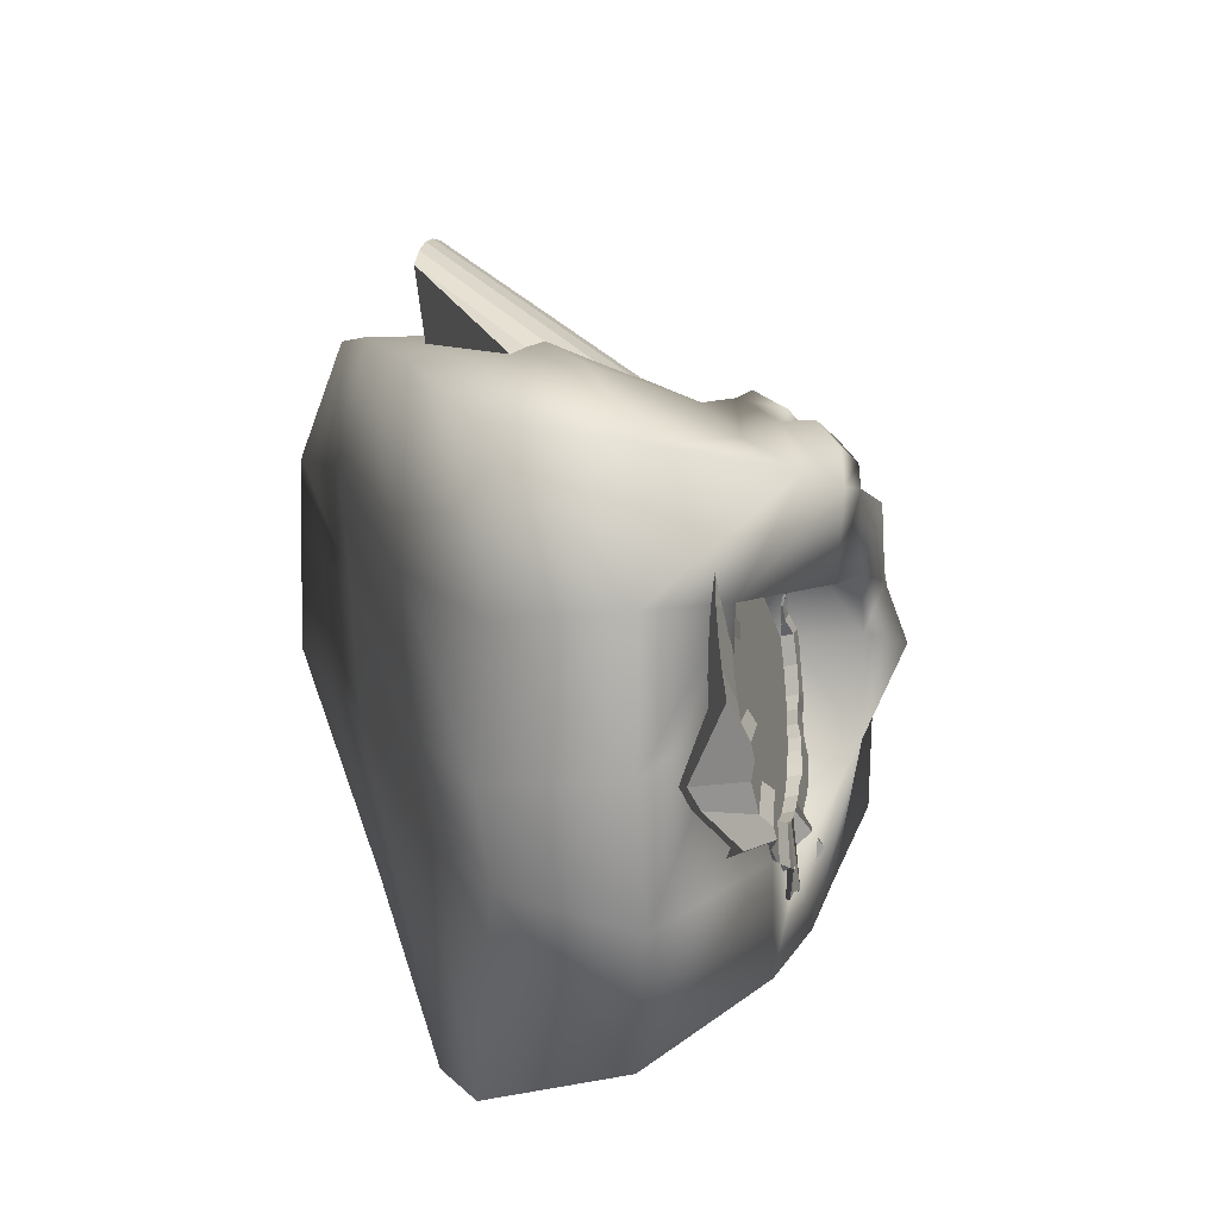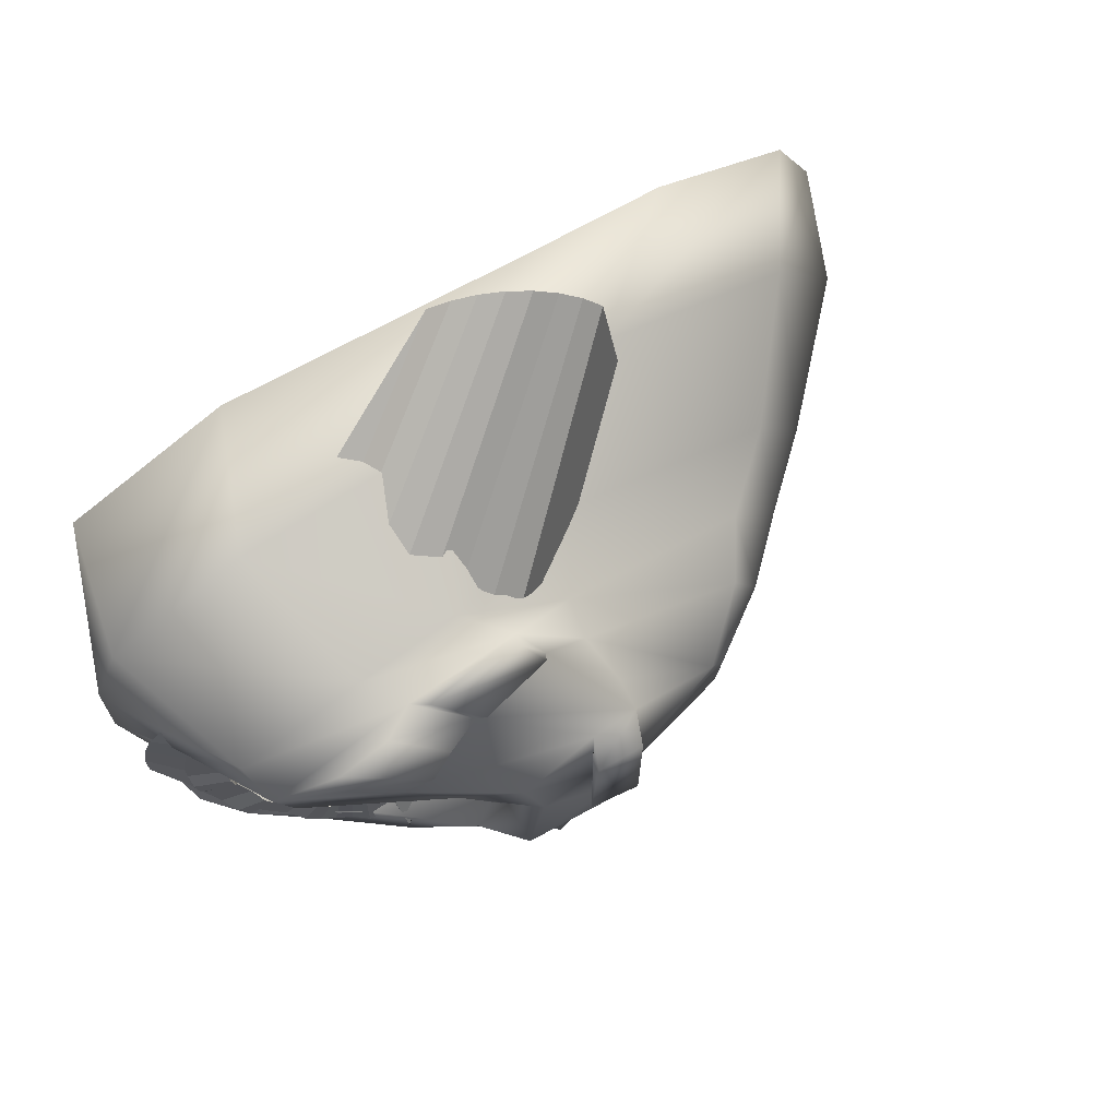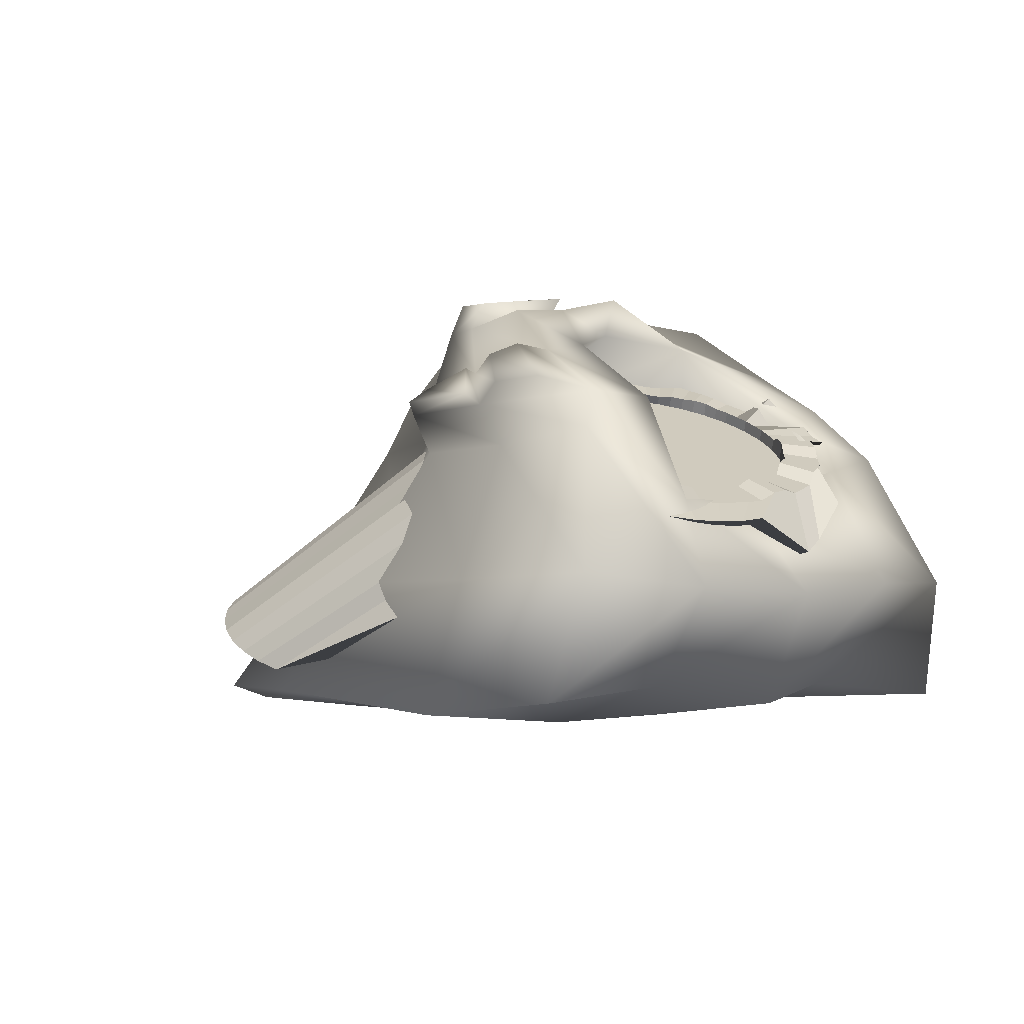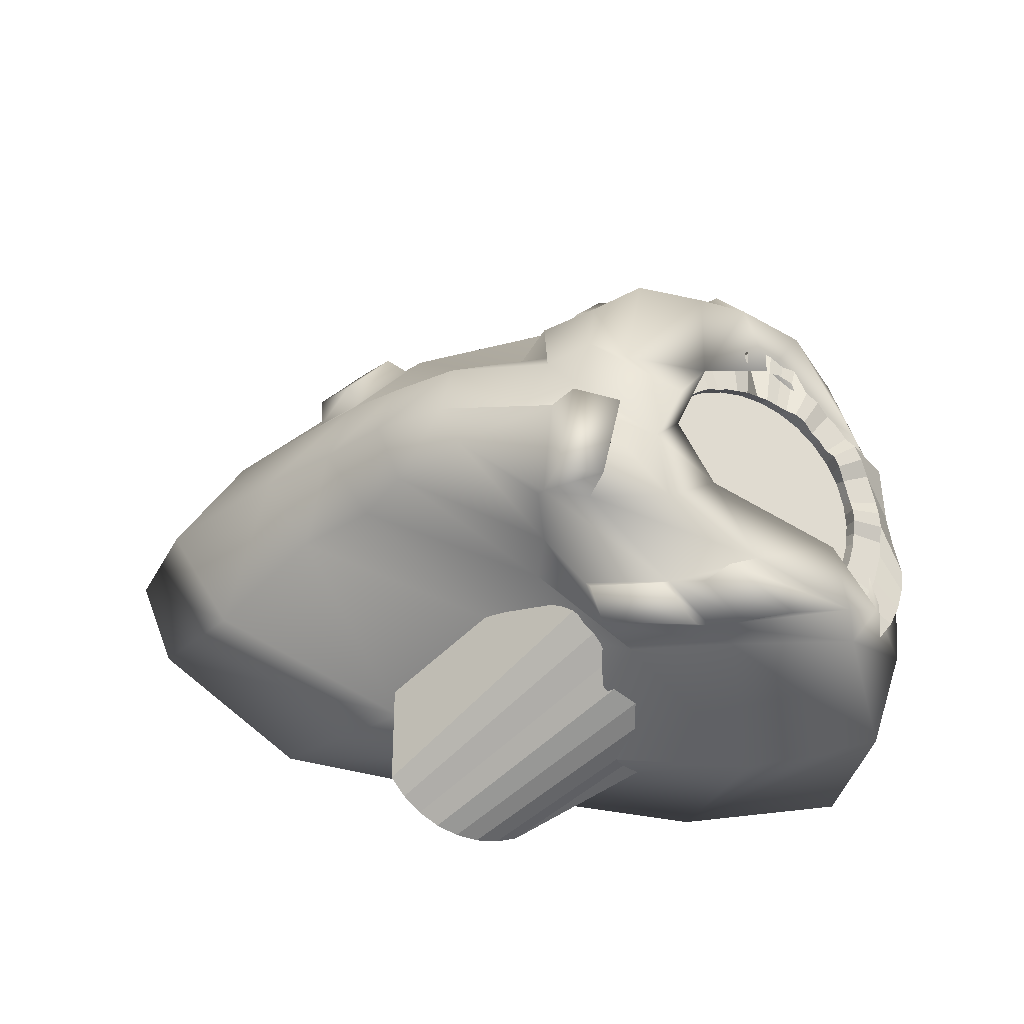
<metadata>
{"format":"obj","ext":"obj","renderer":"f3d","projection":"perspective","resolution":1024,"background":"white","views":[{"elev":13.6,"azim":74.2,"up":"+Z"},{"elev":74.3,"azim":146.2,"up":"+Z"},{"elev":-4.5,"azim":53.0,"up":"+Y"},{"elev":52.5,"azim":2.9,"up":"+Y"}]}
</metadata>
<code>
o Cylinder
v -0.662 -0.6102 -1.091
v 1.608 1.072 -0.9533
v -0.4888 -0.6917 -1.133
v 1.848 1.126 -1.008
v -0.314 -0.7804 -1.137
v 2.084 0.868 -1.198
v -0.1445 -0.873 -1.103
v 2.315 0.7122 -1.177
v 1.541 -0.4511 -1.808
v 2.531 0.6324 -0.8745
v 1.681 -0.5406 -1.409
v 2.722 0.4628 -0.7321
v 3.146 0.1057 -0.5104
v 2.882 0.4153 -0.5489
v 3.235 -0.1997 -0.1976
v 3.004 0.25 -0.3318
v 3.293 -0.3094 -0.02027
v 3.083 0.1677 -0.08927
v 3.318 -0.07243 0.4955
v 3.117 0.1541 0.1694
v 3.308 -0.1008 0.6893
v 3.103 0.06732 0.4344
v 3.264 -0.1112 0.8801
v 3.044 0.053 0.6953
v 3.189 -0.1034 1.061
v 2.94 0.07714 0.9423
v 3.084 -0.0777 1.224
v 2.796 0.09886 1.166
v 2.953 -0.03498 1.364
v 2.618 0.1573 1.357
v -0.07386 -1.221 2.767
v 2.412 0.2765 1.509
v -0.239 -1.15 2.845
v 2.186 0.334 1.616
v -0.4123 -1.068 2.887
v 1.949 0.4454 1.673
v -0.587 -0.9793 2.891
v 1.71 0.5668 1.679
v -0.7565 -0.8868 2.858
v 1.478 0.6934 1.633
v -0.9143 -0.7939 2.787
v 1.263 0.7636 1.537
v -1.054 -0.7044 2.683
v 1.071 0.9428 1.395
v -1.171 -0.6216 2.549
v 0.9117 1.089 1.212
v -1.26 -0.1135 0.3338
v 0.79 1.156 0.9946
v -1.318 -0.05332 0.1564
v 0.7108 1.238 0.7521
v -1.342 -0.008218 -0.03274
v 0.7008 1.243 0.4917
v -1.333 0.02011 -0.2265
v 0.6904 1.338 0.2284
v -1.289 0.03058 -0.4173
v 0.75 1.353 -0.03256
v -1.213 0.02279 -0.5979
v 0.8536 1.342 -0.2796
v -1.108 -0.002954 -0.7614
v 0.9974 1.286 -0.5031
v -0.9779 -0.04568 -0.9014
v 1.176 1.248 -0.6945
v -0.8272 -0.1037 -1.013
v 1.382 1.184 -0.8465
v 1.728 1.011 -0.9849
v 1.839 0.8752 -1.347
v 2.199 0.7755 -1.168
v 2.423 0.6959 -0.9225
v 2.627 0.524 -0.8033
v 2.802 0.4062 -0.6405
v 2.943 0.3654 -0.4403
v 3.043 0.2089 -0.2105
v 3.1 0.1849 0.04009
v 3.11 0.08669 0.3019
v 3.074 0.06016 0.5649
v 2.992 0.05833 0.8188
v 2.868 0.09475 1.054
v 2.707 0.1281 1.262
v 2.515 0.197 1.433
v 2.299 0.3251 1.563
v 2.068 0.3897 1.645
v 1.83 0.5061 1.676
v 1.594 0.6301 1.656
v 1.371 0.7002 1.585
v 1.167 0.8815 1.466
v 0.9915 1.006 1.303
v 0.8509 1.132 1.103
v 0.7504 1.197 0.8733
v 0.6939 1.269 0.6227
v 0.7074 1.263 0.3592
v 0.7202 1.345 0.09793
v 0.8018 1.347 -0.1561
v 0.9255 1.304 -0.3913
v 1.087 1.277 -0.5988
v 1.279 1.223 -0.7705
v 1.495 1.12 -0.8999
v 1.762 0.9496 -0.704
v 1.669 0.9936 -0.6814
v 1.95 0.8578 -0.7289
v 1.856 0.9057 -0.7267
v 2.135 0.7601 -0.7131
v 2.044 0.81 -0.7312
v 2.312 0.7073 -0.6571
v 2.227 0.7102 -0.695
v 2.472 0.5619 -0.5632
v 2.397 0.6573 -0.6193
v 2.611 0.469 -0.4348
v 2.548 0.5136 -0.507
v 2.722 0.4507 -0.277
v 2.674 0.49 -0.3626
v 2.801 0.3134 -0.09586
v 2.769 0.3458 -0.1915
v 2.845 0.3047 0.1017
v 2.832 0.281 -0.000249
v 2.853 0.2171 0.3081
v 2.858 0.2804 0.2037
v 2.825 0.1961 0.5155
v 2.848 0.2018 0.4126
v 2.76 0.1947 0.7157
v 2.801 0.1905 0.6183
v 2.663 0.2263 0.9012
v 2.719 0.2124 0.8131
v 2.536 0.2497 1.065
v 2.606 0.2267 0.9893
v 2.384 0.304 1.2
v 2.465 0.2727 1.14
v 2.214 0.4135 1.302
v 2.303 0.3751 1.26
v 2.031 0.456 1.367
v 2.125 0.412 1.344
v 1.844 0.5477 1.392
v 1.938 0.4999 1.389
v 1.658 0.6455 1.376
v 1.75 0.5956 1.394
v 1.482 0.6887 1.32
v 1.567 0.6954 1.358
v 1.321 0.8437 1.226
v 1.397 0.7388 1.282
v 1.183 0.9428 1.098
v 1.246 0.892 1.17
v 1.072 1.047 0.9398
v 1.12 1.014 1.025
v 0.993 1.092 0.7586
v 1.024 1.06 0.8543
v 0.9485 1.149 0.5611
v 0.9618 1.125 0.663
v 0.9642 1.132 0.353
v 0.9589 1.117 0.4574
v 0.9692 1.209 0.1473
v 0.9457 1.204 0.2502
v 1.034 1.211 -0.0529
v 0.9927 1.215 0.04446
v 1.131 1.172 -0.2384
v 1.074 1.207 -0.1503
v 1.258 1.156 -0.4019
v 1.188 1.158 -0.3265
v 1.41 1.116 -0.5373
v 1.328 1.133 -0.4774
v 1.58 1.032 -0.6393
v 1.491 1.085 -0.5973
v 1.709 0.8721 -0.7314
v 1.615 0.916 -0.7087
v 1.896 0.7803 -0.7563
v 1.802 0.8281 -0.754
v 2.082 0.6825 -0.7404
v 1.99 0.7324 -0.7586
v 2.258 0.5826 -0.6845
v 2.173 0.6326 -0.7223
v 2.419 0.4843 -0.5905
v 2.343 0.5326 -0.6466
v 2.557 0.3914 -0.4621
v 2.494 0.436 -0.5344
v 2.668 0.3075 -0.3044
v 2.62 0.3468 -0.3899
v 2.747 0.2358 -0.1232
v 2.716 0.2682 -0.2188
v 2.792 0.1791 0.0744
v 2.778 0.2034 -0.02758
v 2.8 0.1395 0.2808
v 2.805 0.1548 0.1764
v 2.771 0.1186 0.4881
v 2.794 0.1242 0.3853
v 2.707 0.1171 0.6884
v 2.747 0.1129 0.591
v 2.609 0.1352 0.8738
v 2.666 0.1213 0.7857
v 2.482 0.1721 1.037
v 2.552 0.1491 0.9619
v 2.331 0.2265 1.173
v 2.412 0.1952 1.113
v 2.16 0.2961 1.275
v 2.249 0.2577 1.233
v 1.978 0.3784 1.339
v 2.071 0.3345 1.317
v 1.79 0.4702 1.364
v 1.884 0.4223 1.362
v 1.605 0.5679 1.349
v 1.696 0.518 1.367
v 1.428 0.6678 1.293
v 1.513 0.6178 1.33
v 1.268 0.7662 1.199
v 1.343 0.7179 1.255
v 1.13 0.859 1.07
v 1.192 0.8144 1.143
v 1.019 0.9429 0.9125
v 1.067 0.9037 0.998
v 0.9394 1.015 0.7313
v 0.9706 0.9822 0.8269
v 0.8949 1.071 0.5337
v 0.9082 1.047 0.6357
v 0.8869 1.111 0.3273
v 0.8816 1.096 0.4317
v 0.9156 1.132 0.12
v 0.8921 1.126 0.2229
v 0.9799 1.133 -0.08023
v 0.9391 1.137 0.01713
v 1.077 1.115 -0.2657
v 1.021 1.129 -0.1776
v 1.204 1.078 -0.4293
v 1.134 1.101 -0.3538
v 1.356 1.024 -0.5647
v 1.275 1.055 -0.5047
v 1.526 0.9543 -0.6667
v 1.437 0.9927 -0.6246
f 1 2 65 4 3
f 3 4 66 6 5
f 5 6 67 8 7
f 7 8 68 10 9
f 17 18 73 20 19
f 19 20 74 22 21
f 21 22 75 24 23
f 23 24 76 26 25
f 25 26 77 28 27
f 29 30 79 32 31
f 31 32 80 34 33
f 33 34 81 36 35
f 35 36 82 38 37
f 37 38 83 40 39
f 39 40 84 42 41
f 41 42 85 44 43
f 43 44 86 46 45
f 45 46 87 48 47
f 47 48 88 50 49
f 49 50 89 52 51
f 51 52 90 54 53
f 53 54 91 56 55
f 55 56 92 58 57
f 57 58 93 60 59
f 59 60 94 62 61
f 61 62 95 64 63
f 63 64 96 2 1
f 1 3 5 7 9 11 13 15 17 19 21 23 25 27 29 31 33 35 37 39 41 43 45 47 49 51 53 55 57 59 61 63
f 164 161 162 223 224 221 222 219 220 217 218 215 216 213 214 211 212 209 210 207 208 205 206 203 204 201 202 199 200 197 198 195 196 193 194 191 192 189 190 187 188 185 186 183 184 181 182 179 180 177 178 175 176 173 174 171 172 169 170 167 168 165 166 163
f 9 10 69 12 11
f 11 12 70 14 13
f 13 14 71 16 15
f 15 16 72 18 17
f 27 28 78 30 29
f 42 84 135 138
f 123 124 188 187
f 94 60 156 155
f 68 8 104 103
f 44 85 137 140
f 77 26 122 121
f 46 86 139 142
f 86 44 140 139
f 48 87 141 144
f 95 62 158 157
f 69 10 106 105
f 50 88 143 146
f 78 28 124 123
f 52 89 145 148
f 87 46 142 141
f 54 90 147 150
f 96 64 160 159
f 70 12 108 107
f 56 91 149 152
f 4 65 97 100
f 79 30 126 125
f 58 92 151 154
f 6 66 99 102
f 88 48 144 143
f 60 93 153 156
f 8 67 101 104
f 71 14 110 109
f 62 94 155 158
f 10 68 103 106
f 80 32 128 127
f 64 95 157 160
f 12 69 105 108
f 89 50 146 145
f 2 96 159 98
f 14 70 107 110
f 72 16 112 111
f 16 71 109 112
f 81 34 130 129
f 18 72 111 114
f 90 52 148 147
f 20 73 113 116
f 73 18 114 113
f 22 74 115 118
f 82 36 132 131
f 65 2 98 97
f 24 75 117 120
f 91 54 150 149
f 26 76 119 122
f 74 20 116 115
f 28 77 121 124
f 83 38 134 133
f 30 78 123 126
f 92 56 152 151
f 66 4 100 99
f 32 79 125 128
f 75 22 118 117
f 34 80 127 130
f 84 40 136 135
f 36 81 129 132
f 93 58 154 153
f 67 6 102 101
f 38 82 131 134
f 76 24 120 119
f 40 83 133 136
f 85 42 138 137
f 116 113 177 180
f 125 126 190 189
f 118 115 179 182
f 127 128 192 191
f 120 117 181 184
f 129 130 194 193
f 122 119 183 186
f 131 132 196 195
f 124 121 185 188
f 133 134 198 197
f 126 123 187 190
f 135 136 200 199
f 128 125 189 192
f 137 138 202 201
f 130 127 191 194
f 139 140 204 203
f 132 129 193 196
f 141 142 206 205
f 134 131 195 198
f 143 144 208 207
f 136 133 197 200
f 145 146 210 209
f 138 135 199 202
f 147 148 212 211
f 140 137 201 204
f 149 150 214 213
f 97 98 162 161
f 142 139 203 206
f 151 152 216 215
f 99 100 164 163
f 144 141 205 208
f 153 154 218 217
f 101 102 166 165
f 146 143 207 210
f 155 156 220 219
f 103 104 168 167
f 148 145 209 212
f 157 158 222 221
f 105 106 170 169
f 150 147 211 214
f 159 160 224 223
f 107 108 172 171
f 152 149 213 216
f 100 97 161 164
f 109 110 174 173
f 154 151 215 218
f 102 99 163 166
f 111 112 176 175
f 156 153 217 220
f 104 101 165 168
f 113 114 178 177
f 158 155 219 222
f 106 103 167 170
f 115 116 180 179
f 160 157 221 224
f 108 105 169 172
f 117 118 182 181
f 98 159 223 162
f 110 107 171 174
f 119 120 184 183
f 112 109 173 176
f 121 122 186 185
f 114 111 175 178
o Rabbit_hole_Cube
v -1.487 -0.5265 -1.676
v 0.03439 1.226 -0.7705
v 2.808 -0.4784 -2.042
v 0.8277 1.837 -1.096
v -1.17 -0.5866 1.929
v 0.01755 1.414 0.9281
v 3.059 -0.5171 2.031
v 1.105 1.774 1.173
v 1.823 -0.5282 -2.372
v 0.1449 -0.5016 -2.136
v -1.524 0.3253 -1.178
v -0.2797 1.084 -0.6724
v -0.002805 1.466 -0.883
v 0.4293 1.761 -0.8854
v 1.408 1.353 -1.43
v 2.364 0.5874 -1.687
v 3.318 -0.6143 1.084
v 3.221 -0.5274 -0.956
v 0.7277 1.895 -0.2186
v 0.9921 1.853 0.5985
v 1.863 1.319 1.437
v 2.73 0.6008 1.743
v 0.3862 -0.5111 2.325
v 1.941 -0.5432 2.333
v 0.4533 1.706 1.166
v 0.07068 1.697 1.115
v 0.08433 1.048 1.136
v -0.319 0.2035 1.423
v -2.909 -0.6028 -0.7904
v -2.854 -0.5859 0.9881
v -0.6766 1.667 0.6006
v -0.7834 1.634 -0.2171
v 0.5102 1.817 0.4025
v 0.1049 1.859 0.3237
v 0.4095 1.96 -0.297
v 0.0515 1.813 -0.1706
v -2.051 0.3295 0.7611
v -2.191 0.3148 -0.526
v -1.184 1.235 0.6878
v -1.273 1.244 -0.3114
v 1.703 0.5477 1.785
v 0.8568 0.5465 1.883
v 1.14 1.196 1.623
v 0.4456 1.066 1.581
v 2.883 0.3851 -0.6834
v 3.042 0.06828 1.027
v 1.42 1.541 -0.4057
v 1.496 1.471 0.7804
v 0.3865 0.4776 -1.615
v 1.676 0.3588 -1.868
v 0.1517 1.161 -1.165
v 1.16 1.206 -1.567
v 3.373 -0.6403 0.0754
v 1.194 1.952 0.1937
v -3.43 -0.5794 0.09451
v -0.8476 1.611 0.2009
v 0.4039 1.954 0.2354
v -0.1509 1.627 0.1855
v -2.458 0.3528 0.1088
v -1.411 1.254 0.1567
v 2.938 0.09252 0.3241
v 1.182 1.633 0.2793
v -1.136 0.8932 -0.9504
v 1.828 1.052 -1.591
v 2.671 0.8958 1.622
v 0.04198 0.7739 1.326
v -1.479 0.8074 0.752
v -1.702 0.8248 -0.4378
v 1.501 0.8858 1.842
v 0.5841 0.8882 1.858
v 2.061 0.8467 -1.049
v 2.552 0.9011 0.9819
v 0.1637 0.9149 -1.396
v 1.297 0.9155 -1.605
v -1.886 0.8327 0.1444
v 2.467 -0.2129 0.107
v 2.585 -0.2763 1.082
v 0.7197 1.259 0.1474
v 0.9719 1.144 0.9773
v 1.516 0.4267 -1.323
v 2.51 -0.2572 -1.015
v 1.935 0.4302 1.321
v 1.003 1.149 -0.7545
v 1.749 0.4188 0.07488
v 0.2831 1.171 -1.367
v 0.9935 1.174 -1.555
v 0.4859 1.1 -1.592
v 1.05 1.07 -1.606
v 1.577 1.006 -1.791
v 1.905 0.702 -1.875
v 1.773 0.5155 -1.934
v 1.424 0.9048 -1.784
v 0.5551 1.924 1.083
v 0.1795 1.95 1.065
v 0.6775 2.019 0.3756
v 0.2828 2.076 0.3178
v 1.076 1.244 1.675
v 0.4876 1.133 1.659
v 1.379 0.9838 1.897
v 0.5999 0.9955 1.913
v 1.625 1.391 1.563
v 1.422 1.315 1.69
v 2.181 1.047 1.782
v 1.763 1.037 1.885
v -1.158 -1.352 -1.975
v -2.191 -1.302 -1.729
v 2.554 -1.336 -0.8307
v 2.47 -1.427 -2.257
v 1.467 -1.577 2.328
v 2.785 -1.474 2.157
v -3.508 -1.489 0.8527
v -2.191 -1.362 1.97
v 1.442 -1.447 -2.466
v 2.566 -1.354 0.9063
v 2.792 -1.489 -0.06984
v -1.011 -1.397 2.157
v -3.474 -1.536 -0.7473
v -3.846 -1.458 0.0831
v -1.446 -1.418 -0.7973
v 1.412 -1.47 -0.9365
v -1.374 -1.548 1.133
v 1.394 -1.652 0.9646
v 1.41 -1.598 -0.1209
v -1.569 -1.456 0.234
v -2.046 0.3866 -0.5905
v -1.554 0.3943 -1.072
v -1.686 0.7633 -0.5254
v -1.267 0.8138 -0.9041
v -2.053 0.5336 -0.7295
v -1.672 0.5441 -1.099
v -1.776 0.8356 -0.6672
v -1.438 0.871 -0.9771
f 308 302 303 306
f 304 307 302 308
f 305 304 308 300
f 300 308 306 301
f 279 253 341 342
f 242 277 339 331
f 234 233 337 329
f 241 231 334 338
f 248 247 340 333
f 233 227 332 337
f 277 241 338 339
f 227 242 331 332
f 247 229 336 340
f 231 246 265 248
f 248 265 266 247
f 277 285 270 241
f 296 270 301 306
f 234 273 274 233
f 242 269 285 277
f 254 279 342 335
f 229 254 335 336
f 253 225 330 341
f 271 286 302 307
f 272 296 306 303
f 286 272 303 302
f 295 271 307 304
f 269 295 304 305
f 345 340 336 335
f 329 343 341 330
f 348 345 335 342
f 339 338 346 347
f 347 346 345 348
f 338 334 333 346
f 346 333 340 345
f 344 347 348 343
f 343 348 342 341
f 231 248 333 334
f 225 234 329 330
f 276 238 228 239
f 272 244 232 245
f 268 250 230 251
f 264 256 226 236
f 260 237 226 256
f 250 258 255 230
f 282 260 256 280
f 232 244 257 249
f 249 257 319 317
f 278 243 259 281
f 281 259 260 282
f 243 228 238 259
f 259 238 237 260
f 253 262 235 225
f 292 264 236 287
f 229 252 261 254
f 279 283 262 253
f 290 251 263 291
f 299 284 264 292
f 251 230 255 263
f 284 280 256 264
f 247 266 252 229
f 294 268 251 290
f 293 289 327 328
f 268 294 324 322
f 245 232 249 267
f 267 249 250 268
f 241 270 246 231
f 296 272 245 289
f 227 240 269 242
f 288 239 271 295
f 239 228 243 271
f 286 278 244 272
f 233 274 240 227
f 298 276 239 288
f 225 235 273 234
f 287 236 275 297
f 298 297 311 312
f 236 226 237 275
f 275 237 238 276
f 271 243 278 286
f 270 285 300 301
f 263 255 280 284
f 291 263 284 299
f 254 261 283 279
f 257 281 282 258
f 244 278 281 257
f 258 282 280 255
f 261 291 299 283
f 273 297 298 274
f 235 287 297 273
f 298 288 313 316
f 240 288 295 269
f 270 296 289 246
f 265 293 294 266
f 246 289 293 265
f 266 294 290 252
f 283 299 292 262
f 252 290 291 261
f 287 235 350 352
f 285 269 305 300
f 311 309 310 312
f 297 275 309 311
f 275 276 310 309
f 276 298 312 310
f 315 316 313 314
f 288 240 314 313
f 240 274 315 314
f 274 298 316 315
f 317 319 320 318
f 250 249 317 318
f 257 258 320 319
f 258 250 318 320
f 323 321 322 324
f 293 267 321 323
f 267 268 322 321
f 294 293 323 324
f 327 325 326 328
f 245 267 326 325
f 267 293 328 326
f 289 245 325 327
f 332 331 344 337
f 337 344 343 329
f 331 339 347 344
f 349 351 355 353
f 235 262 349 350
f 292 287 352 351
f 262 292 351 349
f 353 355 356 354
f 352 350 354 356
f 350 349 353 354
f 351 352 356 355

</code>
